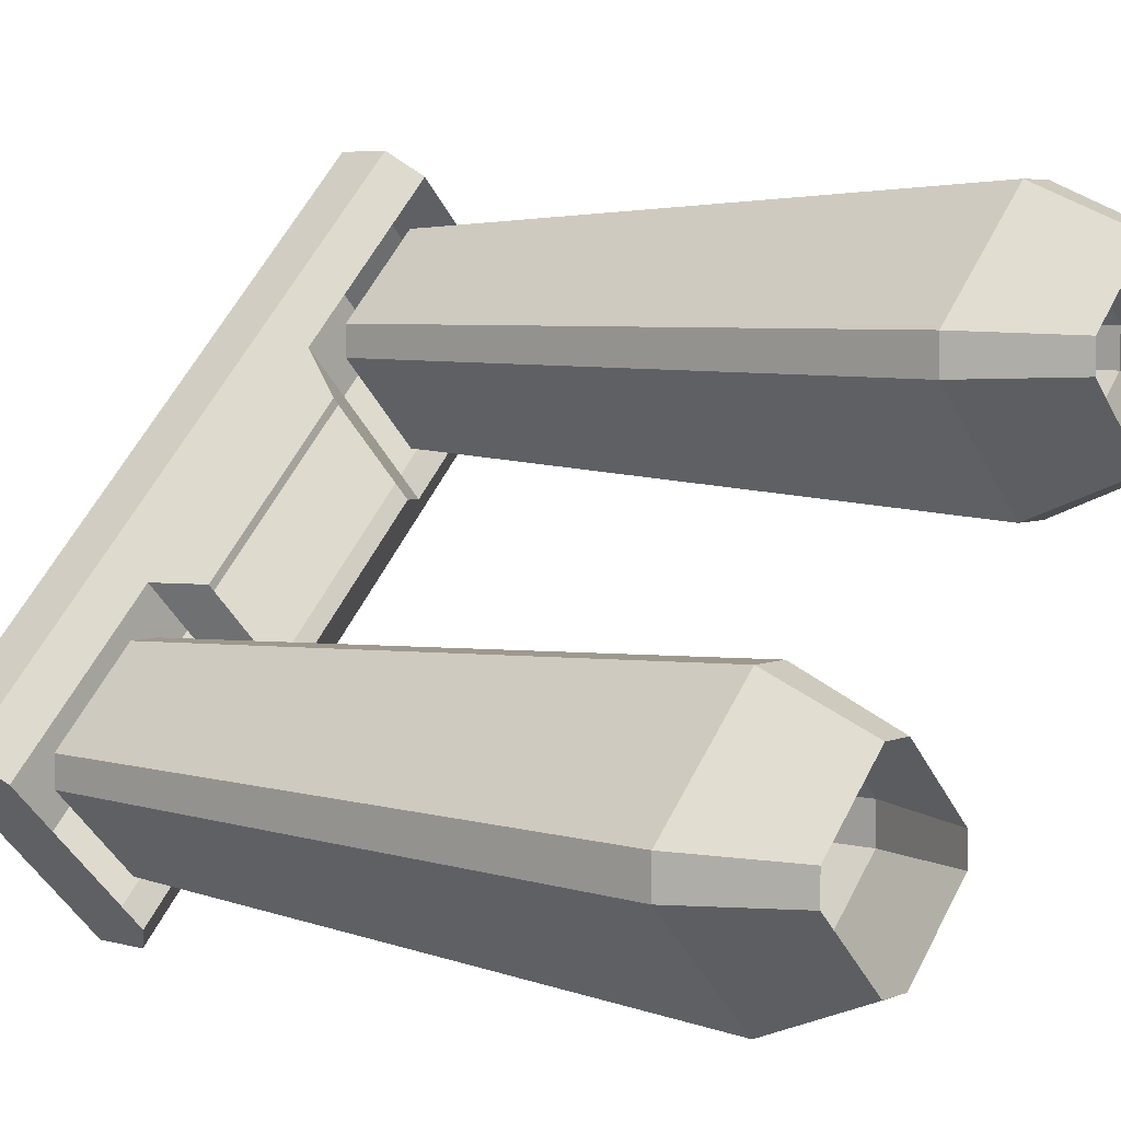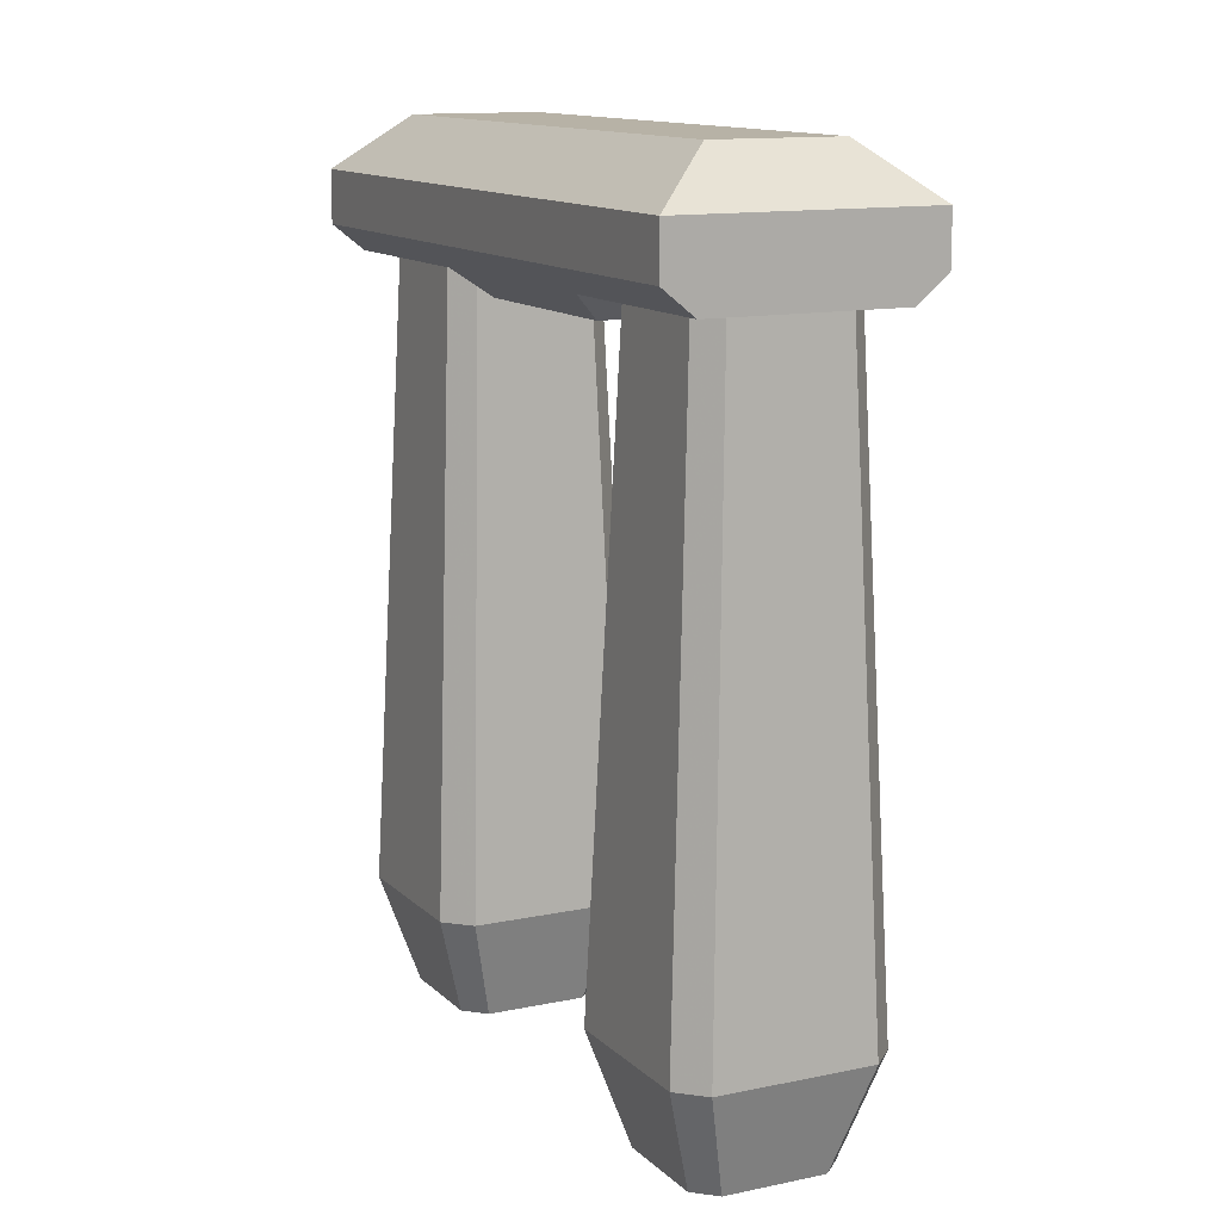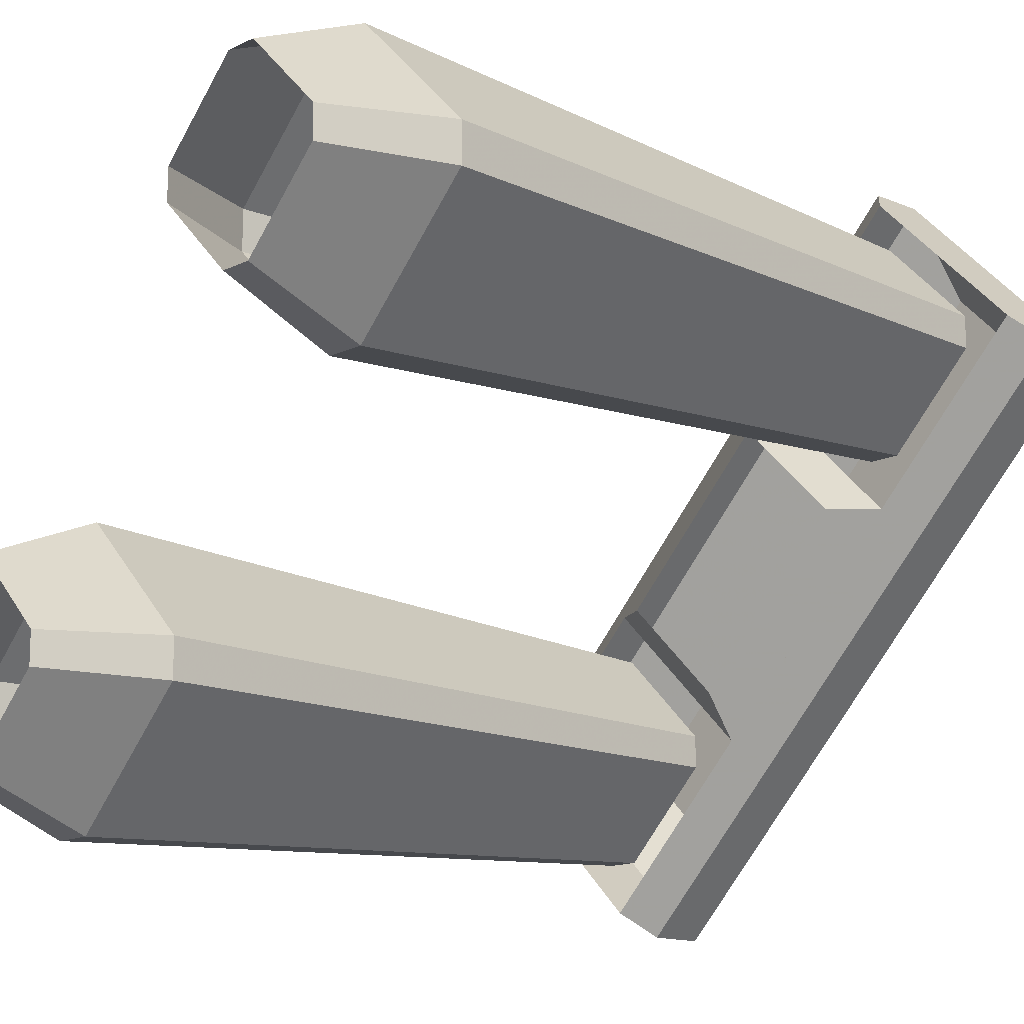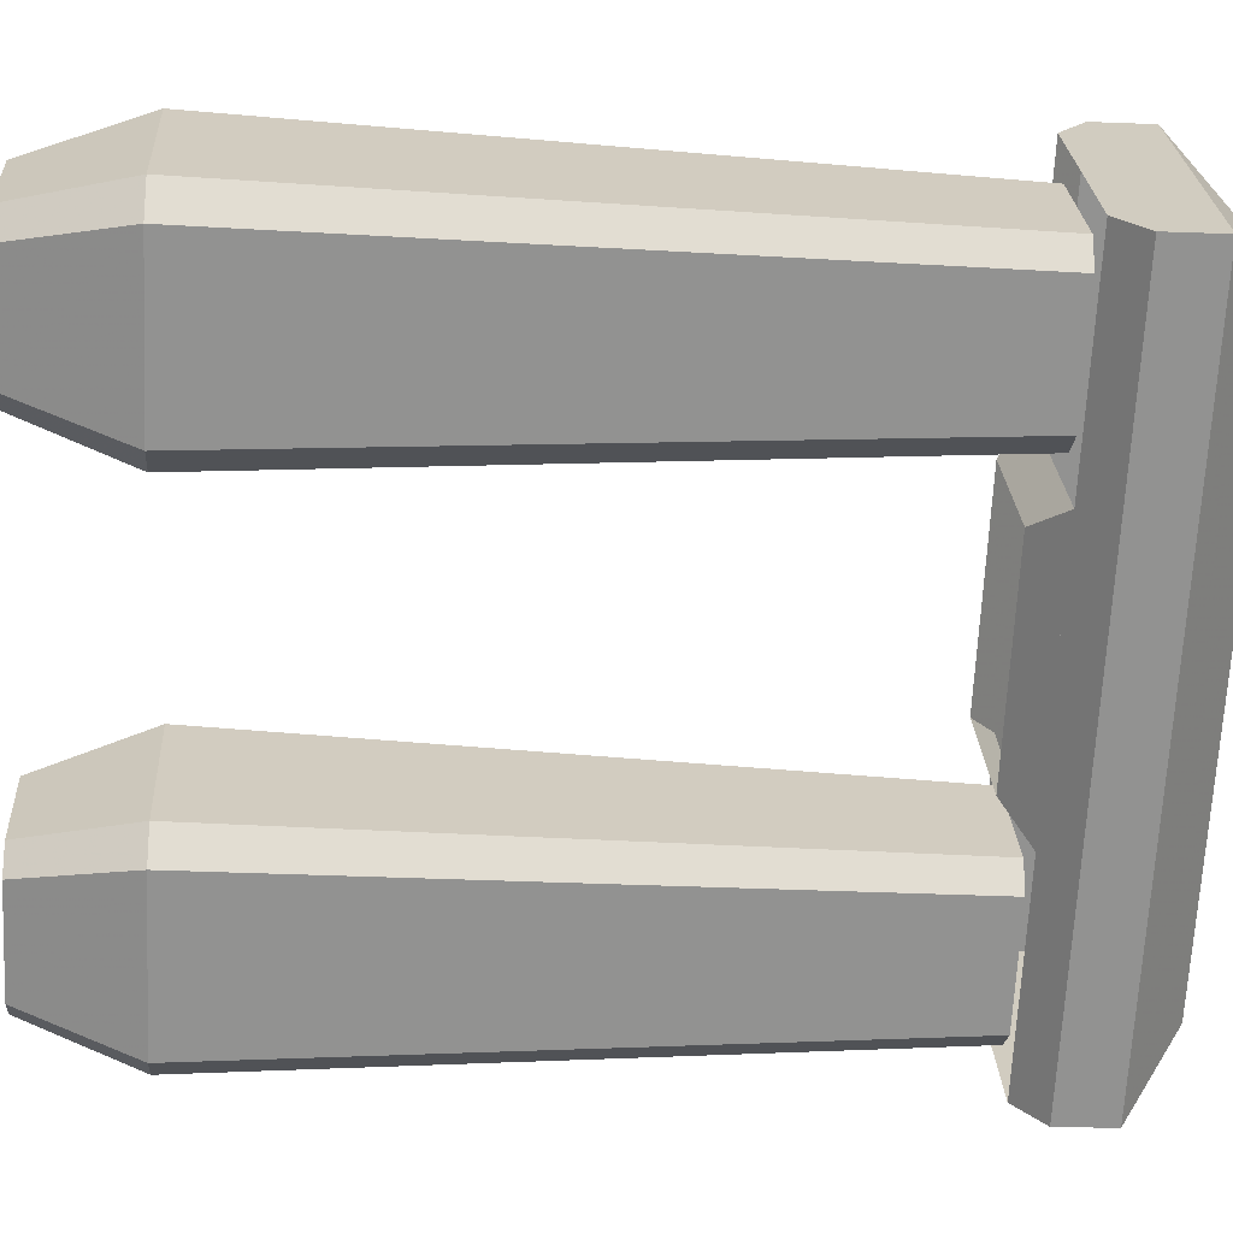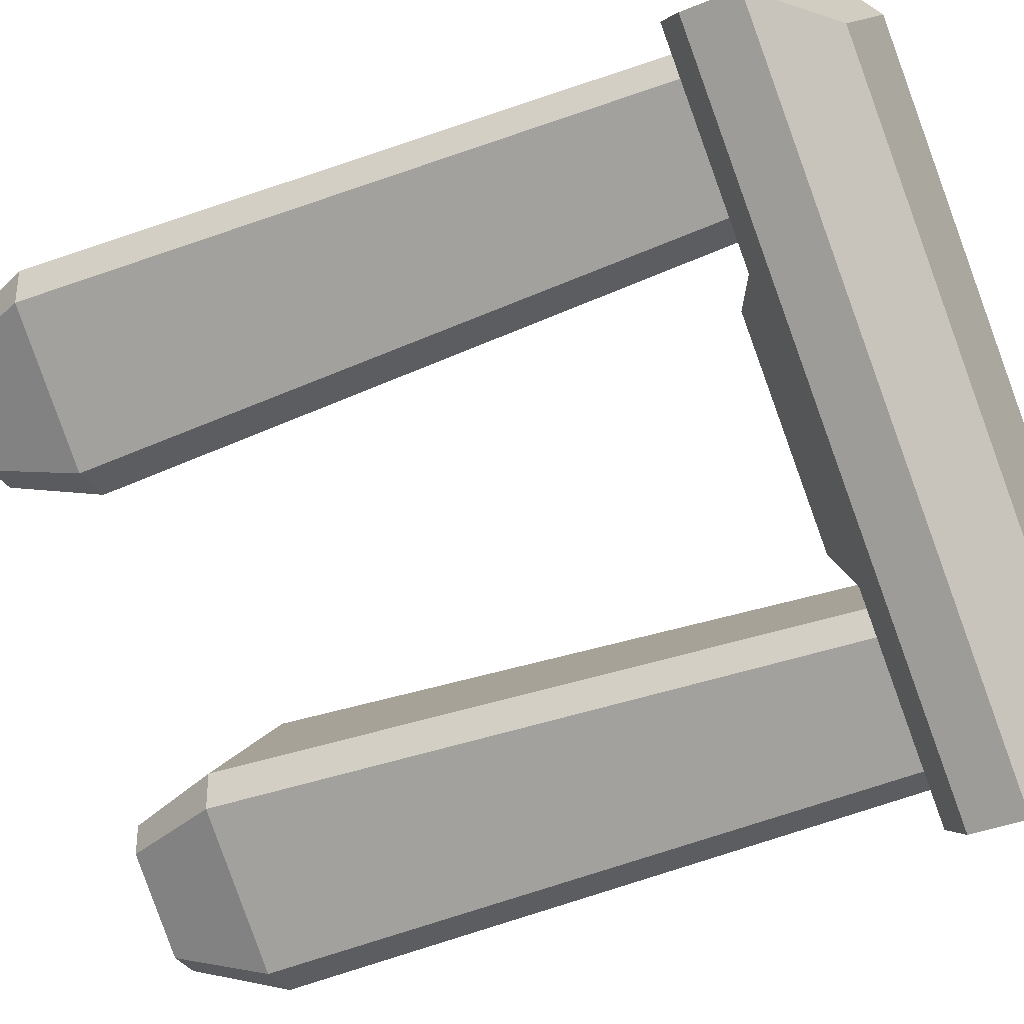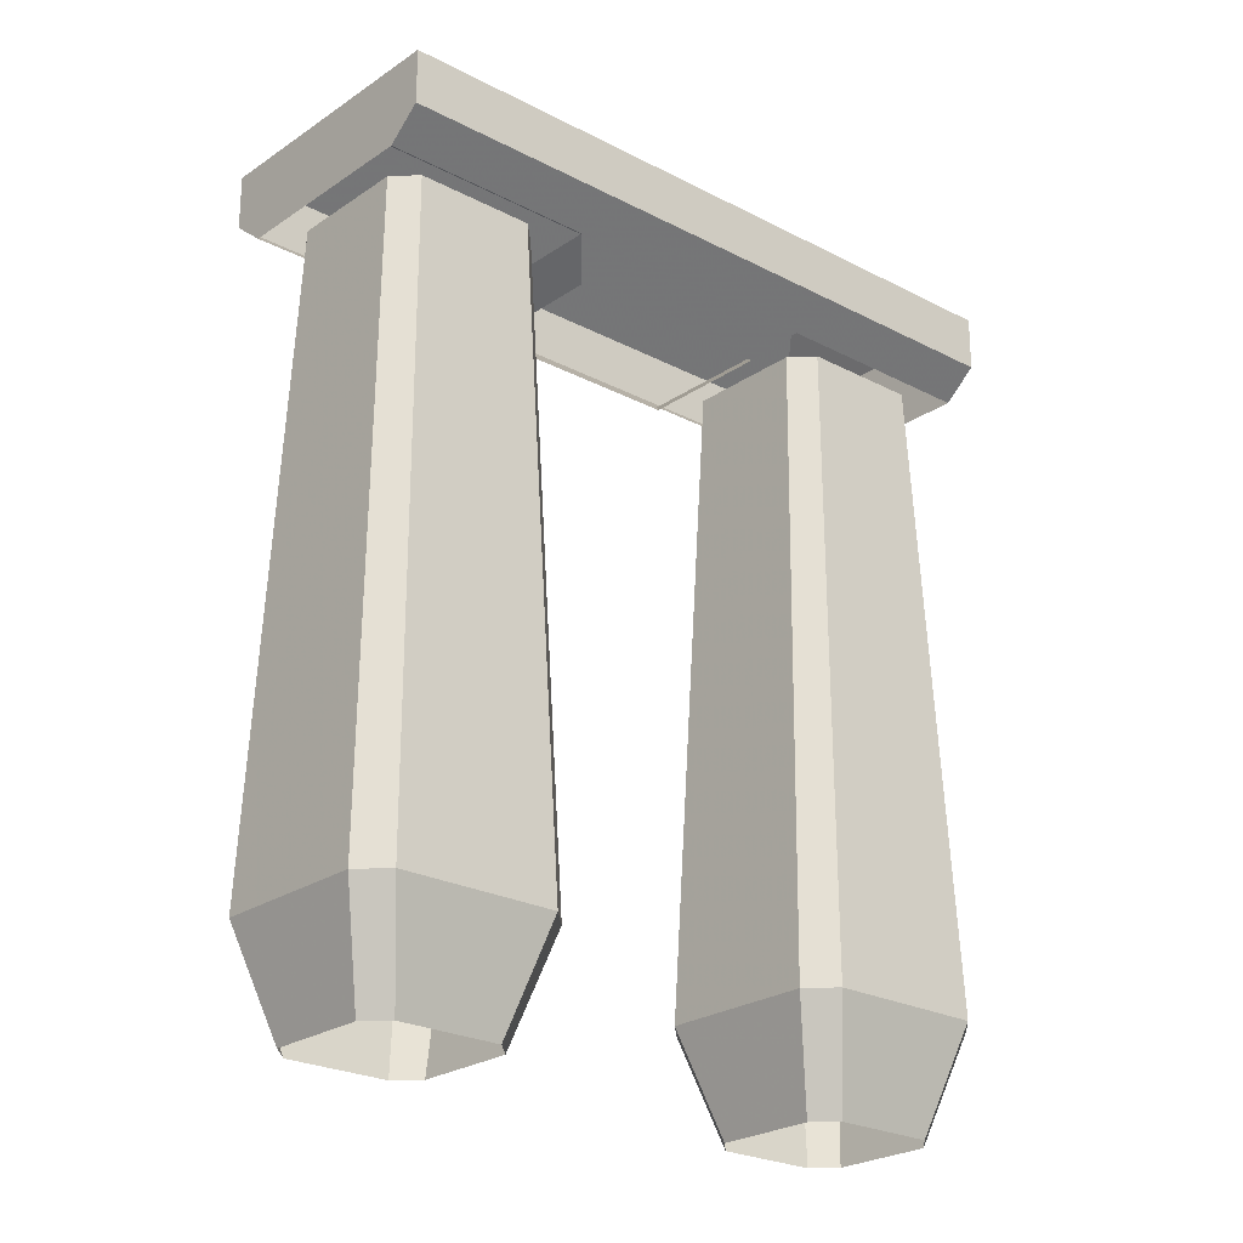
<metadata>
{"format":"obj","ext":"obj","renderer":"f3d","projection":"perspective","resolution":1024,"background":"white","views":[{"elev":5.4,"azim":-49.9,"up":"+Z"},{"elev":12.4,"azim":18.4,"up":"+Y"},{"elev":-14.1,"azim":46.9,"up":"+Z"},{"elev":-21.1,"azim":85.9,"up":"+Z"},{"elev":-35.7,"azim":118.7,"up":"+Z"},{"elev":-23.9,"azim":-86.3,"up":"+Y"}]}
</metadata>
<code>
v -0.6328 1.75 -0.4375
v -0.6328 1.75 -0.3672
v -0.7109 0.25 -0.3594
v -0.7109 0.25 -0.4453
v -0.4375 1.75 -0.6328
v -0.4453 0.25 -0.7109
v -0.3672 1.75 -0.6328
v -0.3594 0.25 -0.7109
v -0.1719 1.75 -0.4375
v -0.09375 0.25 -0.4453
v -0.1719 1.75 -0.3672
v -0.09375 0.25 -0.3594
v -0.3672 1.75 -0.1719
v -0.3594 0.25 -0.09375
v -0.4375 1.75 -0.1719
v -0.4453 0.25 -0.09375
v -0.4375 0 -0.1953
v -0.6094 0 -0.3672
v -0.6094 0 -0.4375
v -0.4375 0 -0.6094
v -0.3672 0 -0.6094
v -0.1953 0 -0.4375
v -0.1953 0 -0.3672
v -0.3672 0 -0.1953
v 0.1641 1.75 0.3594
v 0.1641 1.75 0.4297
v 0.08594 0.25 0.4375
v 0.08594 0.25 0.3516
v 0.3594 1.75 0.1641
v 0.3516 0.25 0.08594
v 0.4297 1.75 0.1641
v 0.4375 0.25 0.08594
v 0.625 1.75 0.3594
v 0.7031 0.25 0.3516
v 0.625 1.75 0.4297
v 0.7031 0.25 0.4375
v 0.4297 1.75 0.625
v 0.4375 0.25 0.7031
v 0.3594 1.75 0.625
v 0.3516 0.25 0.7031
v 0.3594 0 0.6016
v 0.1875 0 0.4297
v 0.1875 0 0.3594
v 0.3594 0 0.1875
v 0.4297 0 0.1875
v 0.6016 0 0.3594
v 0.6016 0 0.4297
v 0.4297 0 0.6016
v -0.07031 1.688 -0.2891
v 0.2812 1.688 0.0625
v 0.3828 1.75 0.05469
v -0.0625 1.75 -0.3906
v -0.2891 1.688 -0.07031
v -0.3906 1.75 -0.0625
v 0.0625 1.688 0.2812
v 0.05469 1.75 0.3828
v -0.3594 1.812 -0.7969
v -0.4141 1.75 -0.7422
v 0.7344 1.75 0.4062
v 0.7891 1.812 0.3516
v -0.3594 1.938 -0.7969
v -0.7422 1.75 -0.4141
v 0.7891 1.938 0.3516
v -0.3828 2.062 -0.6016
v -0.7969 1.938 -0.3594
v -0.7969 1.812 -0.3594
v 0.3516 1.812 0.7891
v 0.4062 1.75 0.7344
v 0.3516 1.938 0.7891
v 0.375 2.062 0.5938
v 0.5938 2.062 0.375
v -0.6016 2.062 -0.3828
f 1 2 3
f 1 3 4
f 1 4 5
f 5 4 6
f 5 6 7
f 7 6 8
f 7 8 9
f 9 8 10
f 9 10 11
f 11 10 12
f 11 12 13
f 13 12 14
f 13 14 15
f 15 14 16
f 15 16 2
f 2 16 3
f 3 16 17
f 3 17 18
f 3 18 4
f 4 18 19
f 4 19 6
f 6 19 20
f 6 20 8
f 8 20 21
f 8 21 10
f 10 21 22
f 10 22 12
f 12 22 23
f 12 23 14
f 14 23 24
f 14 24 16
f 16 24 17
f 25 26 27
f 25 27 28
f 25 28 29
f 29 28 30
f 29 30 31
f 31 30 32
f 31 32 33
f 33 32 34
f 33 34 35
f 35 34 36
f 35 36 37
f 37 36 38
f 37 38 39
f 39 38 40
f 39 40 26
f 26 40 27
f 27 40 41
f 27 41 42
f 27 42 28
f 28 42 43
f 28 43 30
f 30 43 44
f 30 44 32
f 32 44 45
f 32 45 34
f 34 45 46
f 34 46 36
f 36 46 47
f 36 47 38
f 38 47 48
f 38 48 40
f 40 48 41
f 49 50 51
f 49 51 52
f 49 52 53
f 53 52 54
f 53 54 55
f 55 54 56
f 55 56 50
f 50 56 51
f 57 58 59
f 57 59 60
f 57 60 61
f 57 61 62
f 57 62 58
f 61 60 63
f 61 63 64
f 61 64 65
f 61 65 62
f 62 65 66
f 62 66 67
f 62 67 68
f 68 67 59
f 59 67 60
f 60 67 63
f 63 67 69
f 63 69 70
f 63 70 71
f 63 71 64
f 64 71 72
f 64 72 65
f 65 72 70
f 65 70 69
f 65 69 66
f 66 69 67
f 72 71 70

</code>
